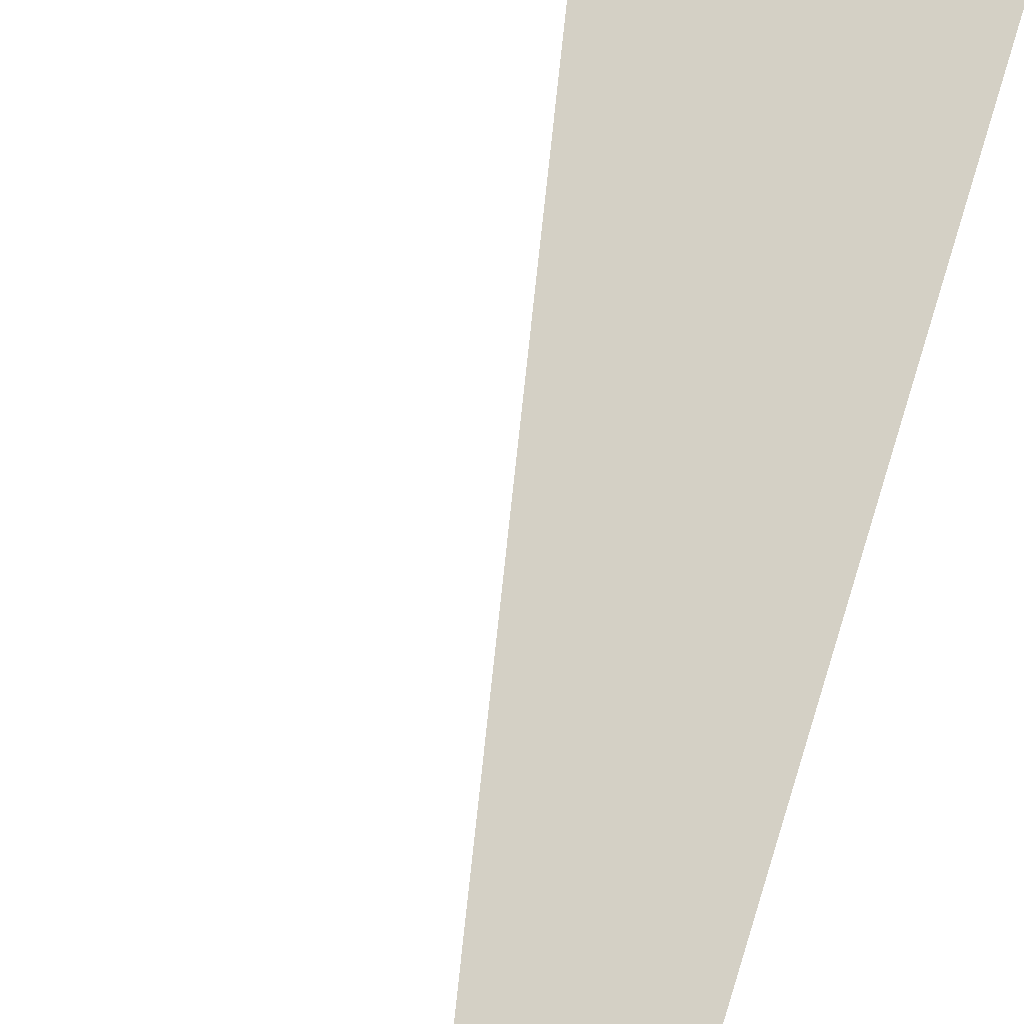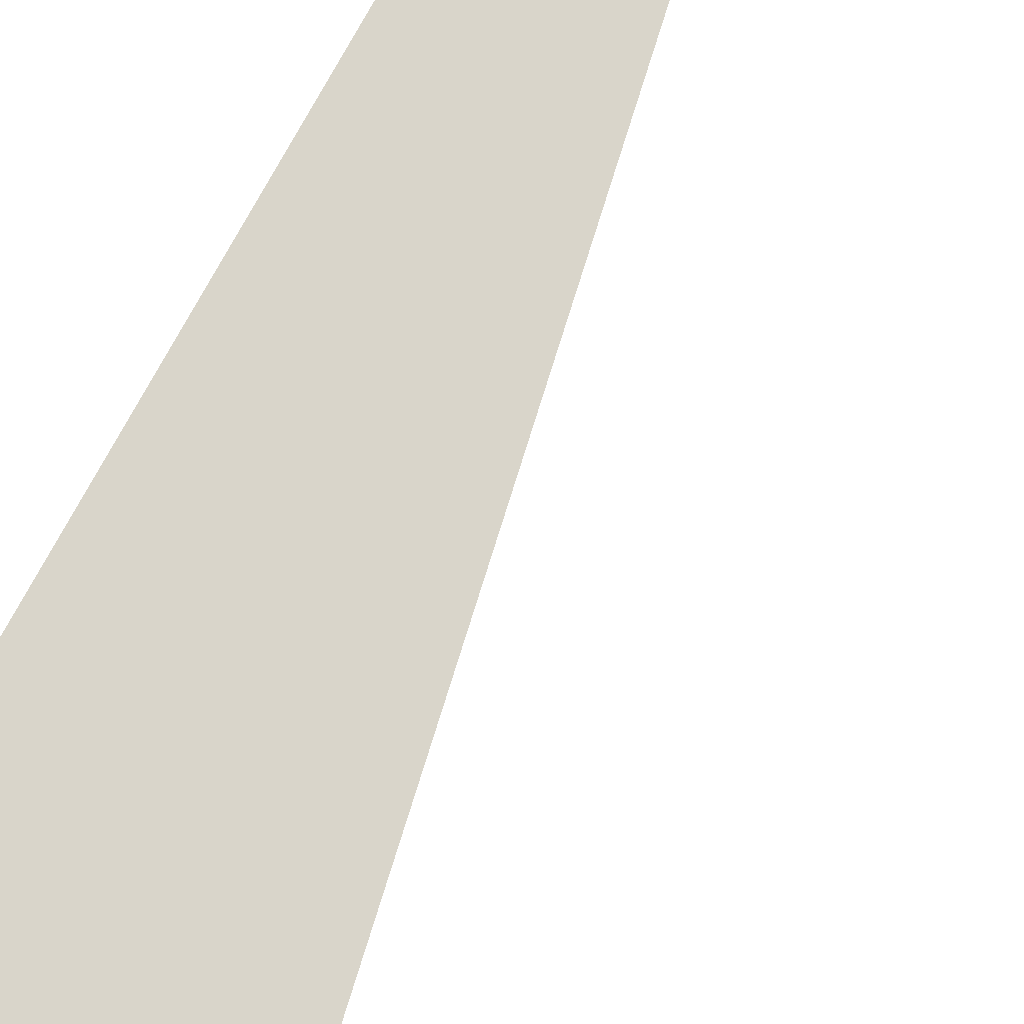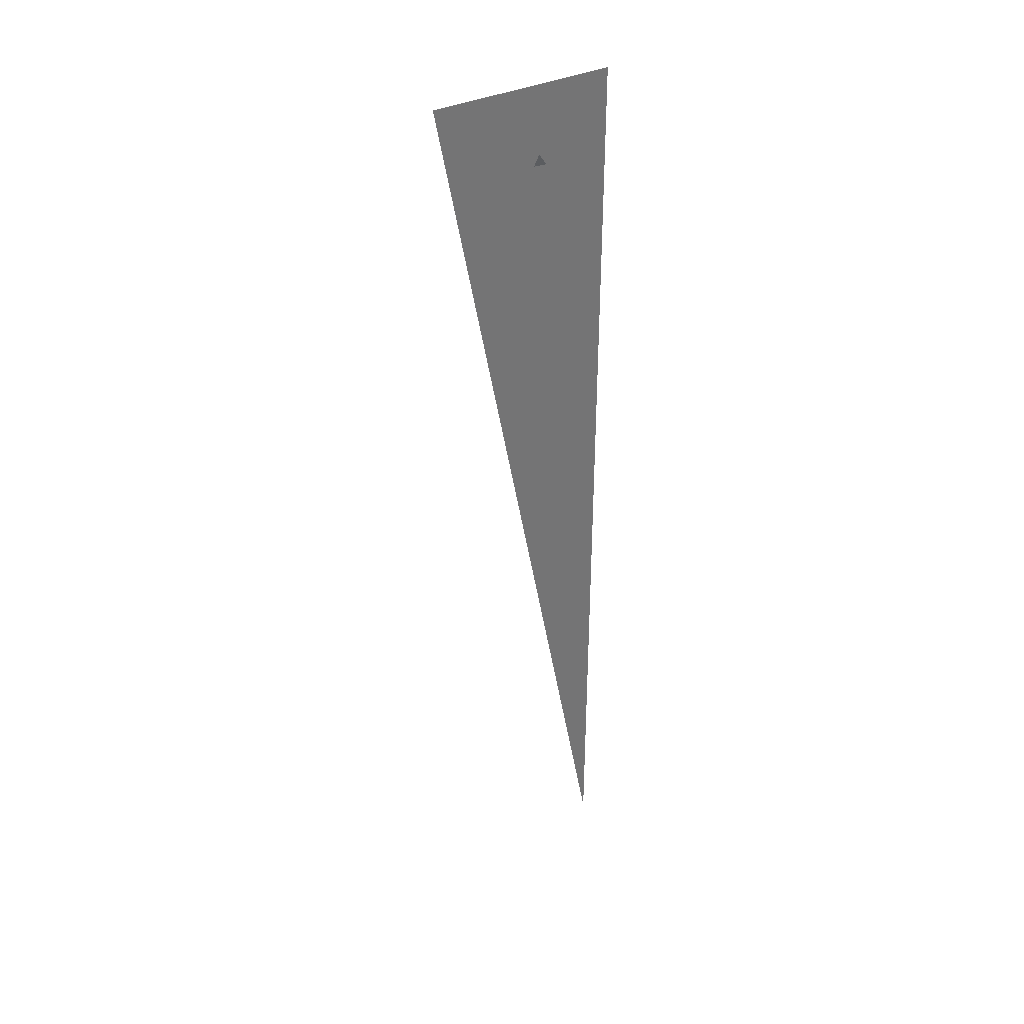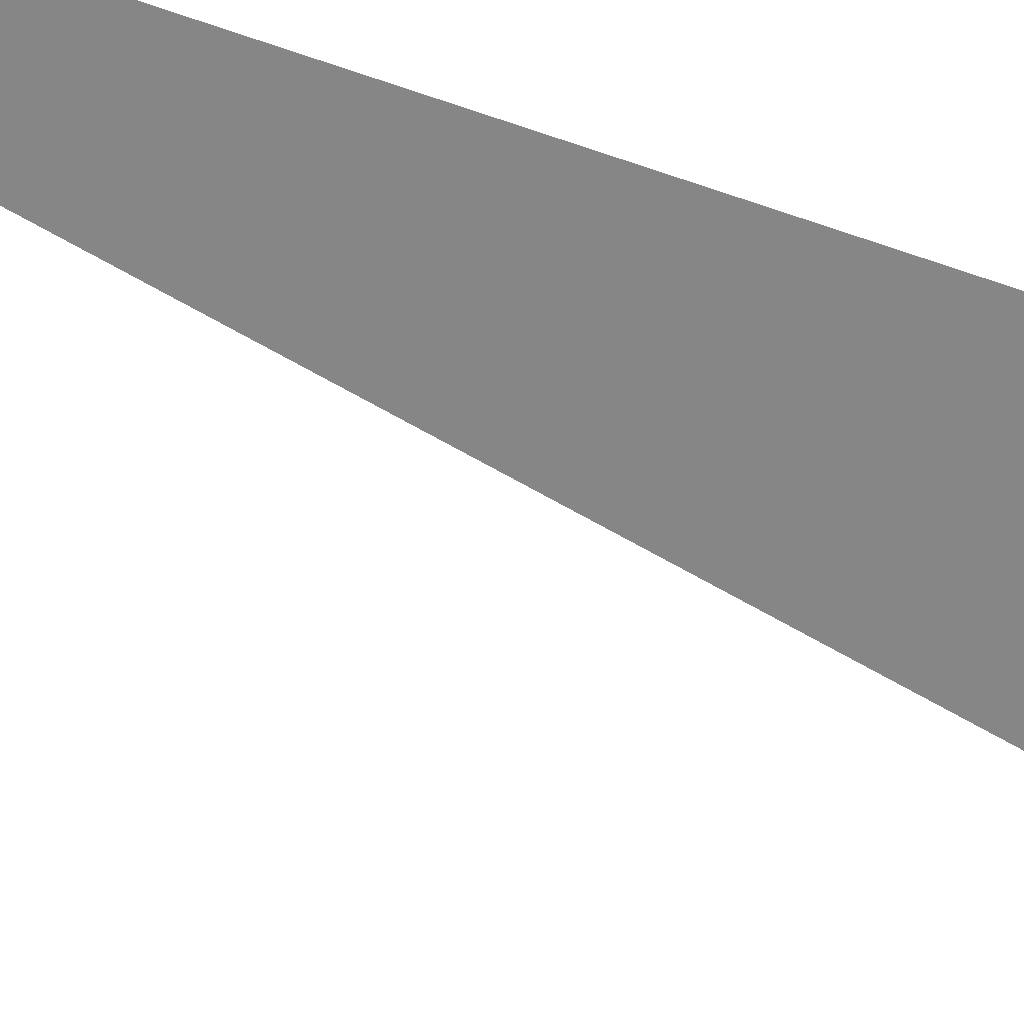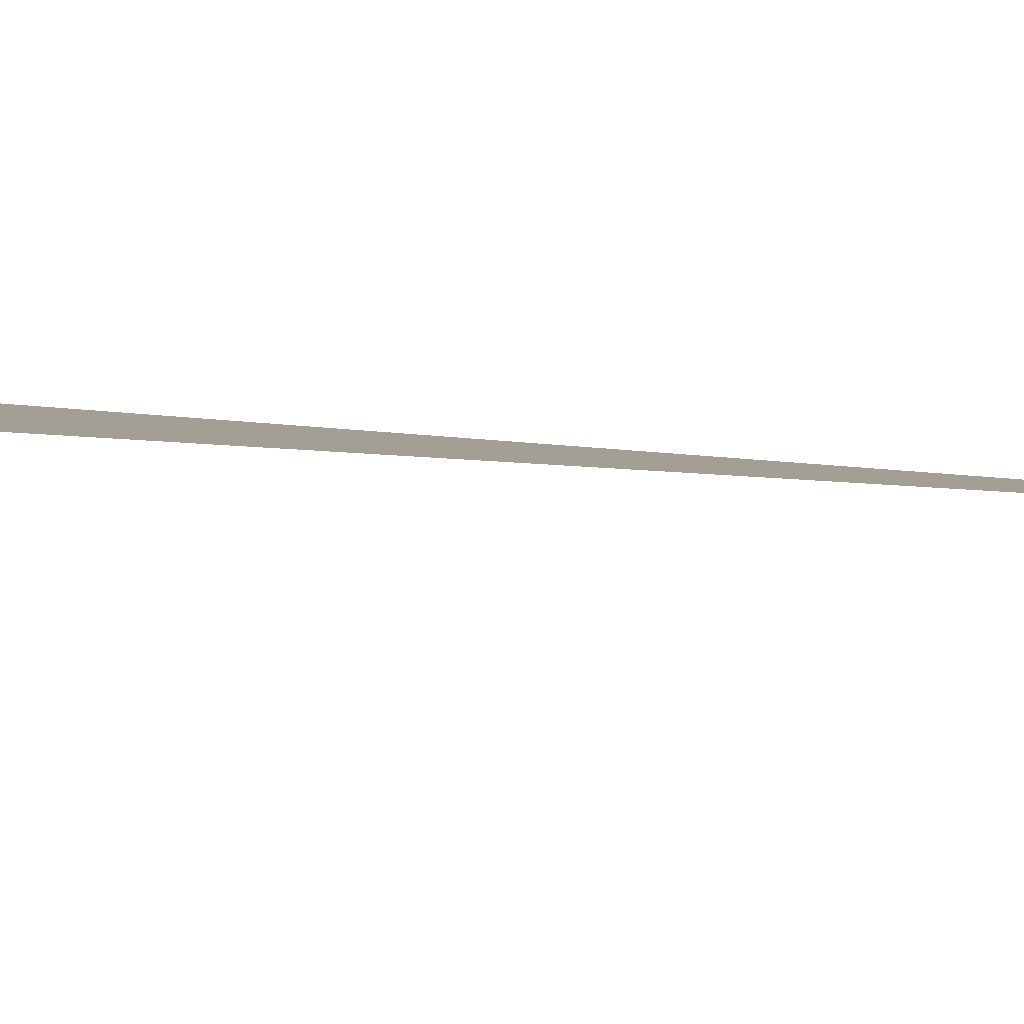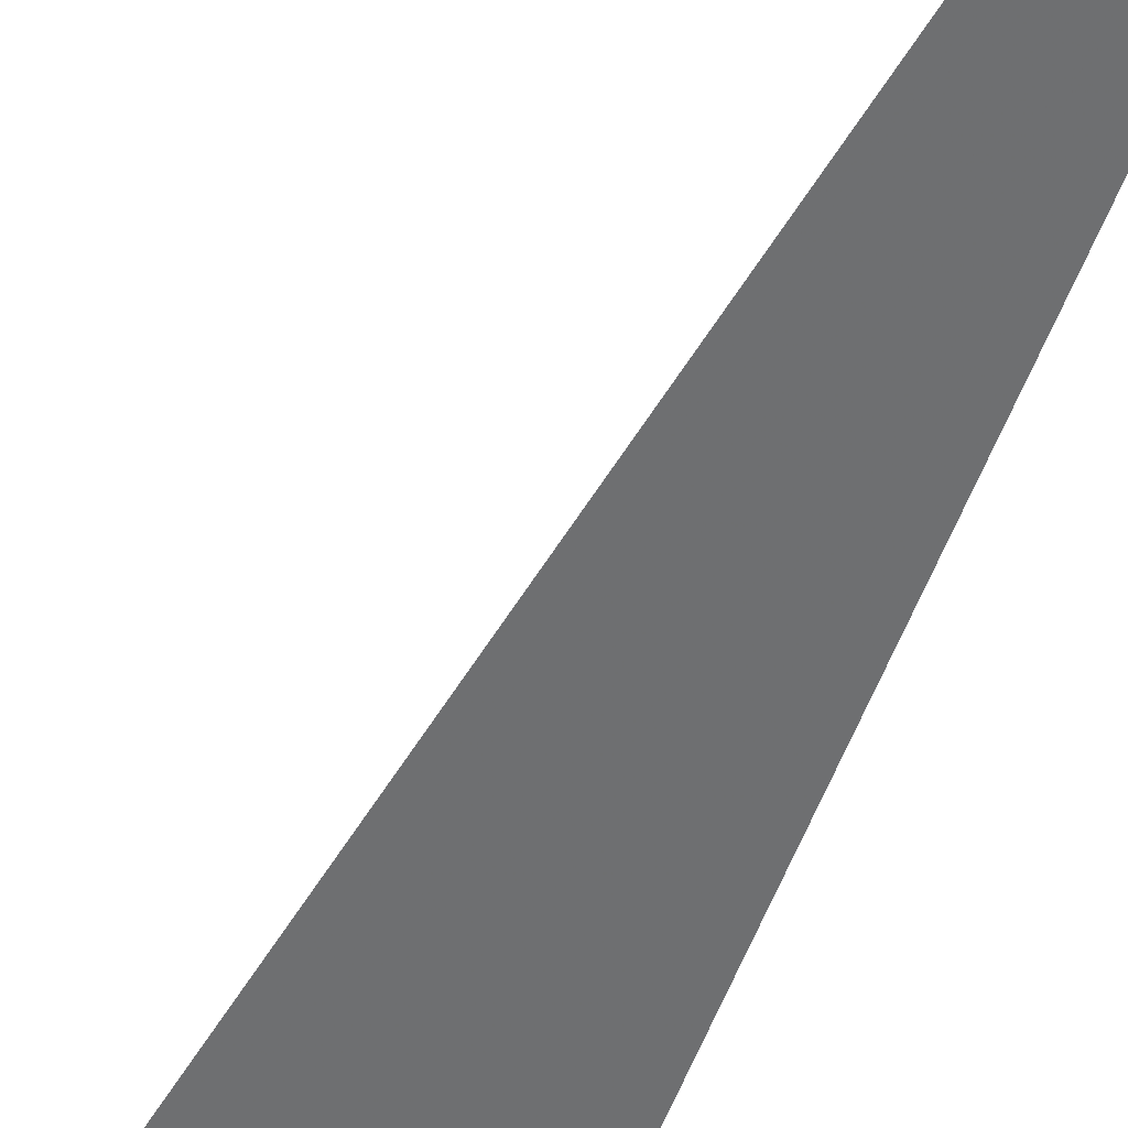
<metadata>
{"format":"obj","ext":"obj","renderer":"f3d","projection":"perspective","resolution":1024,"background":"white","views":[{"elev":73.8,"azim":-163.4,"up":"+Y"},{"elev":67.0,"azim":27.4,"up":"+Y"},{"elev":36.2,"azim":133.0,"up":"+Z"},{"elev":-47.8,"azim":-112.9,"up":"+Y"},{"elev":-10.4,"azim":68.6,"up":"+Y"},{"elev":-59.8,"azim":158.2,"up":"+Y"}]}
</metadata>
<code>
v -0.1243 8.244 3.33
v 0.5007 8.077 3.33
v -0.1243 8.244 0
v 0.1436 8.194 3.102
v 0.1476 7.987 2.621
v -0.0605 8.151 2.861
f 1 2 3
f 4 5 6

</code>
